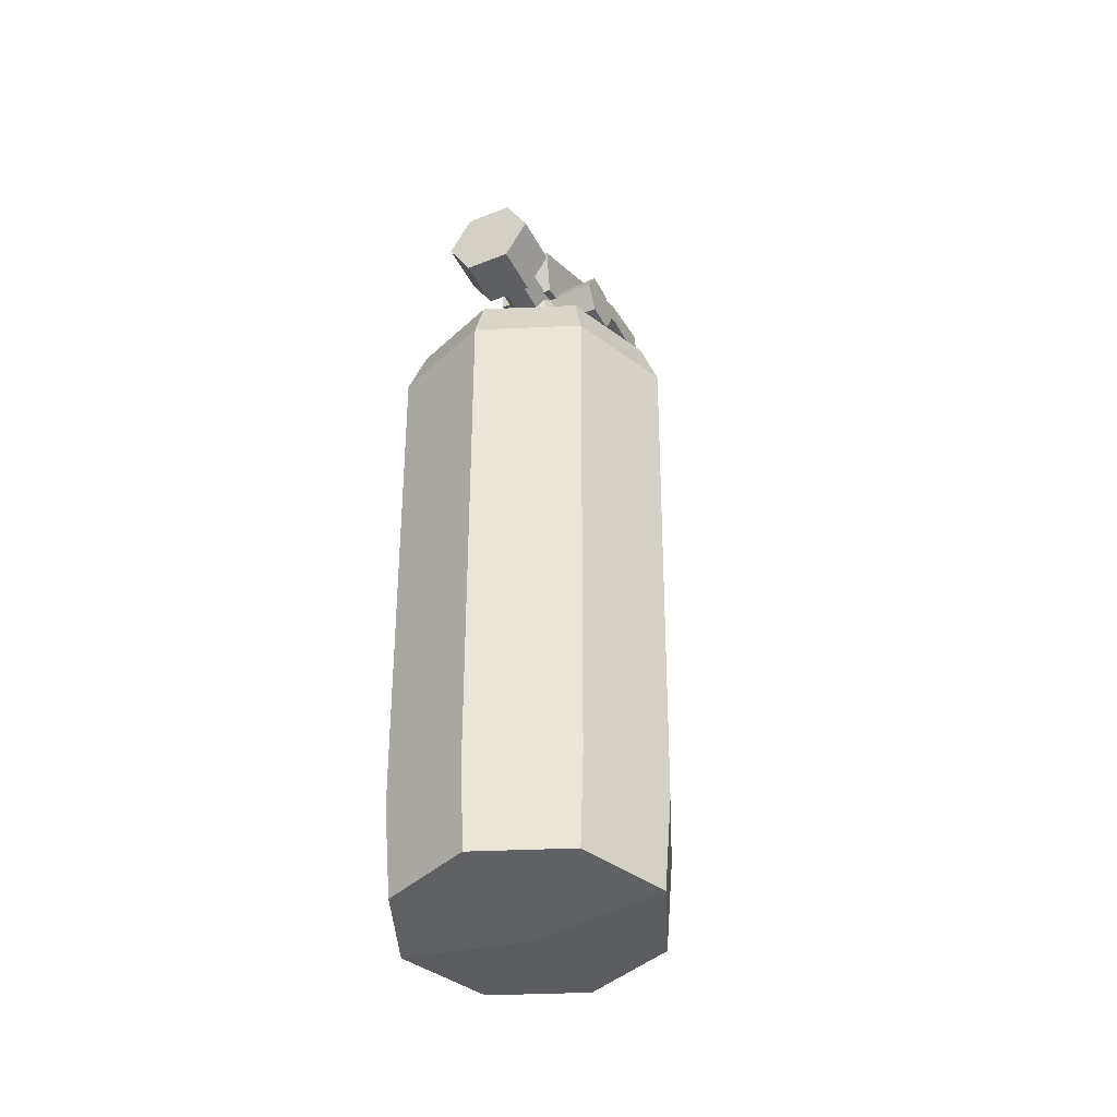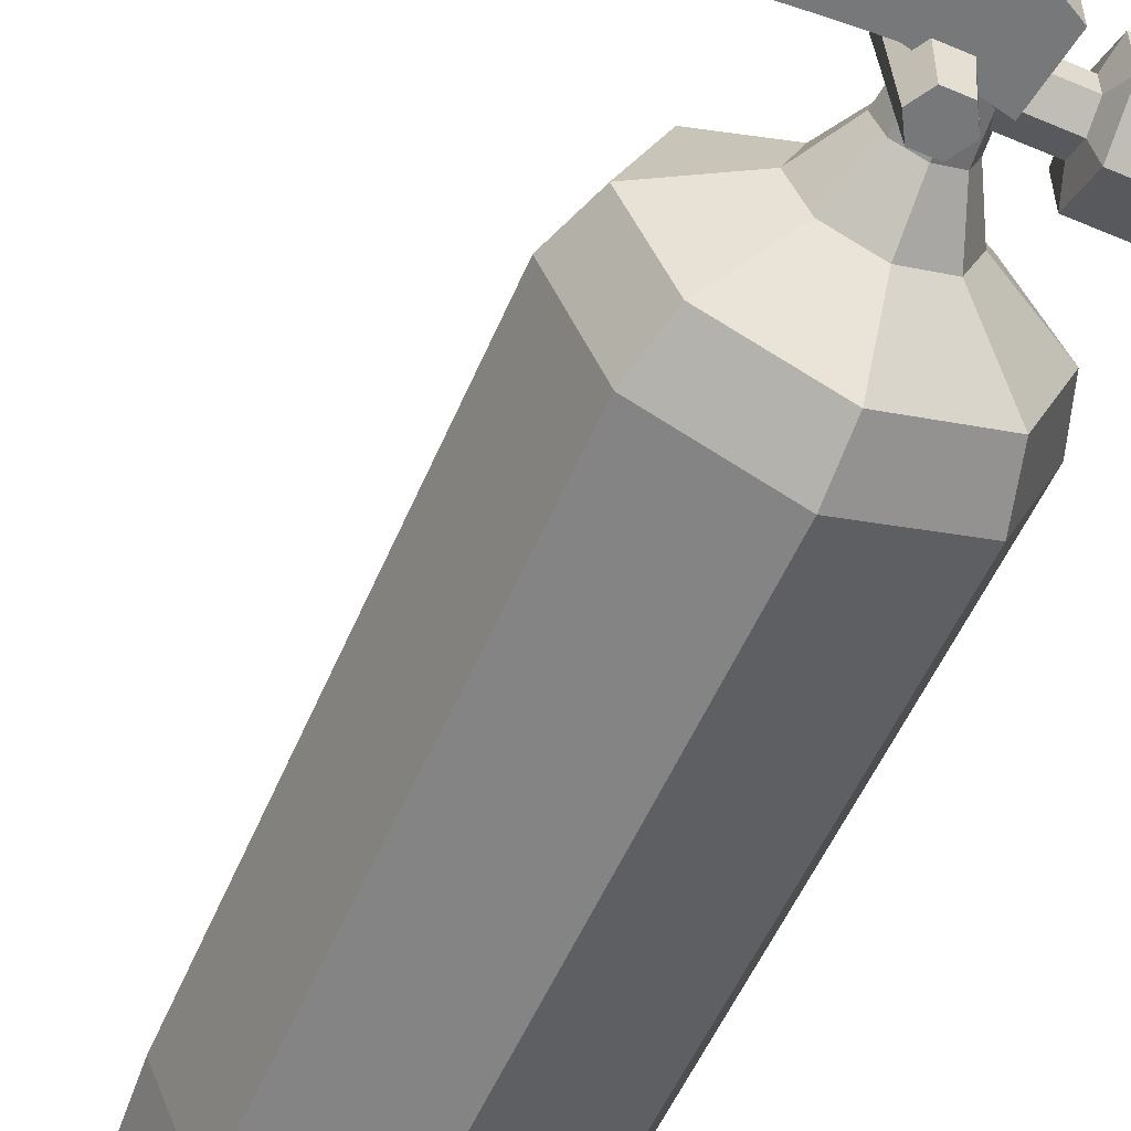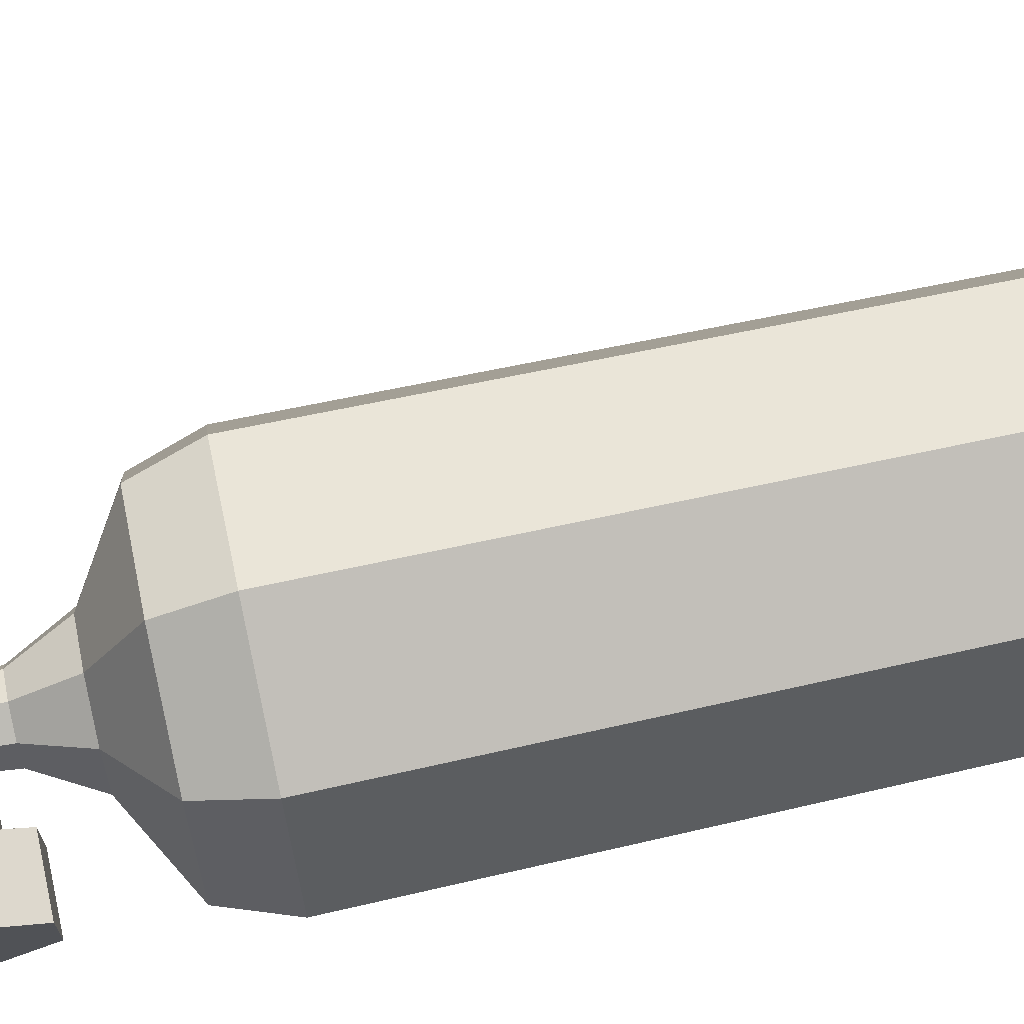
<metadata>
{"format":"obj","ext":"obj","renderer":"f3d","projection":"perspective","resolution":1024,"background":"white","views":[{"elev":-41.6,"azim":-64.5,"up":"+Y"},{"elev":-57.4,"azim":156.1,"up":"+Z"},{"elev":72.1,"azim":-102.2,"up":"+Z"}]}
</metadata>
<code>
g fire-extinguisher
v 0.0763 0.05491 -3.335e-09
v 0.05395 0.05491 -0.05395
v 0.05082 0.00242 -0.05082
v 0.07187 0.00242 -3.142e-09
v 0.05395 0.05491 0.05395
v 0.0763 0.05491 -3.335e-09
v 0.07187 0.00242 -3.142e-09
v 0.05082 0.00242 0.05082
v 0.05395 0.05491 -0.05395
v -6.67e-09 0.05491 -0.0763
v -6.283e-09 0.00242 -0.07187
v 0.05082 0.00242 -0.05082
v -6.67e-09 0.05491 -0.0763
v -0.05395 0.05491 -0.05395
v -0.05082 0.00242 -0.05082
v -6.283e-09 0.00242 -0.07187
v 0 0.05491 0.0763
v 0.05395 0.05491 0.05395
v 0.05082 0.00242 0.05082
v 0 0.00242 0.07187
v -0.0763 0.05491 9.098e-10
v -0.05395 0.05491 0.05395
v -0.05082 0.00242 0.05082
v -0.07187 0.00242 8.571e-10
v -6.913e-09 0.2865 -0.07907
v 0.05649 0.3541 -0.05649
v -6.984e-09 0.3541 -0.07988
v 0.05591 0.2865 -0.05591
v -6.67e-09 0.05491 -0.0763
v 0.05395 0.05491 -0.05395
v -6.913e-09 0.2865 -0.07907
v 0.07907 0.2865 -3.456e-09
v 0.05591 0.2865 0.05591
v 0.05649 0.3541 0.05649
v 0.07988 0.3541 -3.492e-09
v -0.05591 0.2865 0.05591
v -0.07907 0.2865 9.429e-10
v -0.07988 0.3541 9.526e-10
v -0.05649 0.3541 0.05649
v -0.05591 0.2865 -0.05591
v -6.984e-09 0.3541 -0.07988
v -0.05649 0.3541 -0.05649
v -6.913e-09 0.2865 -0.07907
v -0.05395 0.05491 -0.05395
v -6.67e-09 0.05491 -0.0763
v 0.05591 0.2865 -0.05591
v 0.07907 0.2865 -3.456e-09
v 0.07988 0.3541 -3.492e-09
v 0.05649 0.3541 -0.05649
v 0.05395 0.05491 -0.05395
v 0.07907 0.2865 -3.456e-09
v 0.0763 0.05491 -3.335e-09
v 0.05591 0.2865 0.05591
v 0 0.2688 0.07886
v 0 0.3541 0.07988
v 0.05649 0.3541 0.05649
v 0 0.2688 0.07886
v -0.05591 0.2865 0.05591
v -0.05649 0.3541 0.05649
v 0 0.3541 0.07988
v -0.07907 0.2865 9.429e-10
v -0.05649 0.3541 -0.05649
v -0.07988 0.3541 9.526e-10
v -0.05591 0.2865 -0.05591
v -0.0763 0.05491 9.098e-10
v -0.05395 0.05491 -0.05395
v -0.04945 0.3822 0.04945
v -0.06994 0.3822 8.34e-10
v -0.03045 0.4043 3.631e-10
v -0.02153 0.4043 0.02153
v -0.04945 0.3822 -0.04945
v -6.114e-09 0.3822 -0.06994
v -2.662e-09 0.4043 -0.03045
v -0.02153 0.4043 -0.02153
v 0.04945 0.3822 -0.04945
v 0.06994 0.3822 -3.057e-09
v 0.03045 0.4043 -1.331e-09
v 0.02153 0.4043 -0.02153
v 0.04945 0.3822 0.04945
v 0 0.3822 0.06994
v 0 0.4043 0.03045
v 0.02153 0.4043 0.02153
v 0 0.3822 0.06994
v -0.04945 0.3822 0.04945
v -0.02153 0.4043 0.02153
v 0 0.4043 0.03045
v -0.06994 0.3822 8.34e-10
v -0.04945 0.3822 -0.04945
v -0.02153 0.4043 -0.02153
v -0.03045 0.4043 3.631e-10
v -6.114e-09 0.3822 -0.06994
v 0.04945 0.3822 -0.04945
v 0.02153 0.4043 -0.02153
v -2.662e-09 0.4043 -0.03045
v 0.06994 0.3822 -3.057e-09
v 0.04945 0.3822 0.04945
v 0.02153 0.4043 0.02153
v 0.03045 0.4043 -1.331e-09
v 0.03045 0.4043 -1.331e-09
v 0.02153 0.4043 0.02153
v 0.01186 0.4288 0.01186
v 0.01678 0.4288 -7.334e-10
v -0.02153 0.4043 0.02153
v -0.03045 0.4043 3.631e-10
v -0.01678 0.4288 2.001e-10
v -0.01186 0.4288 0.01186
v -0.02153 0.4043 -0.02153
v -2.662e-09 0.4043 -0.03045
v -1.467e-09 0.4288 -0.01678
v -0.01186 0.4288 -0.01186
v 0.02153 0.4043 -0.02153
v 0.03045 0.4043 -1.331e-09
v 0.01678 0.4288 -7.334e-10
v 0.01186 0.4288 -0.01186
v 0.02153 0.4043 0.02153
v 0 0.4043 0.03045
v 0 0.4288 0.01678
v 0.01186 0.4288 0.01186
v 0 0.4043 0.03045
v -0.02153 0.4043 0.02153
v -0.01186 0.4288 0.01186
v 0 0.4288 0.01678
v -0.03045 0.4043 3.631e-10
v -0.02153 0.4043 -0.02153
v -0.01186 0.4288 -0.01186
v -0.01678 0.4288 2.001e-10
v -2.662e-09 0.4043 -0.03045
v 0.02153 0.4043 -0.02153
v 0.01186 0.4288 -0.01186
v -1.467e-09 0.4288 -0.01678
v 0 0.4288 0.01678
v -0.01186 0.4288 0.01186
v -0.009 0.4679 0.009
v 0 0.4679 0.01273
v -0.01678 0.4288 2.001e-10
v -0.01186 0.4288 -0.01186
v -0.009 0.4679 -0.009
v -0.01273 0.4679 1.518e-10
v -1.467e-09 0.4288 -0.01678
v 0.01186 0.4288 -0.01186
v 0.009 0.4679 -0.009
v -1.113e-09 0.4679 -0.01273
v 0.01678 0.4288 -7.334e-10
v 0.01186 0.4288 0.01186
v 0.009 0.4679 0.009
v 0.01273 0.4679 -5.563e-10
v -0.01186 0.4288 0.01186
v -0.01678 0.4288 2.001e-10
v -0.01273 0.4679 1.518e-10
v -0.009 0.4679 0.009
v -0.01186 0.4288 -0.01186
v -1.467e-09 0.4288 -0.01678
v -1.113e-09 0.4679 -0.01273
v -0.009 0.4679 -0.009
v 0.01186 0.4288 -0.01186
v 0.01678 0.4288 -7.334e-10
v 0.01273 0.4679 -5.563e-10
v 0.009 0.4679 -0.009
v 0.01186 0.4288 0.01186
v 0 0.4288 0.01678
v 0 0.4679 0.01273
v 0.009 0.4679 0.009
v -0.05395 0.05491 0.05395
v 0 0.05491 0.0763
v 0 0.00242 0.07187
v -0.05082 0.00242 0.05082
v -0.05395 0.05491 -0.05395
v -0.0763 0.05491 9.098e-10
v -0.07187 0.00242 8.571e-10
v -0.05082 0.00242 -0.05082
v 0 0.00242 0.07187
v 0.05082 0.00242 0.05082
v 0.07187 0.00242 -3.142e-09
v -6.71e-10 -0.00678 -6.71e-10
v -6.283e-09 0.00242 -0.07187
v -0.05082 0.00242 -0.05082
v -0.07187 0.00242 8.571e-10
v -6.71e-10 -0.00678 -6.71e-10
v -6.71e-10 -0.00678 -6.71e-10
v 0.07187 0.00242 -3.142e-09
v 0.05082 0.00242 -0.05082
v -6.283e-09 0.00242 -0.07187
v -0.07187 0.00242 8.571e-10
v -0.05082 0.00242 0.05082
v 0 0.00242 0.07187
v -6.71e-10 -0.00678 -6.71e-10
v 0.07988 0.3541 -3.492e-09
v 0.05649 0.3541 0.05649
v 0.04945 0.3822 0.04945
v 0.06994 0.3822 -3.057e-09
v -6.984e-09 0.3541 -0.07988
v 0.05649 0.3541 -0.05649
v 0.04945 0.3822 -0.04945
v -6.114e-09 0.3822 -0.06994
v -0.07988 0.3541 9.526e-10
v -0.05649 0.3541 -0.05649
v -0.04945 0.3822 -0.04945
v -0.06994 0.3822 8.34e-10
v 0 0.3541 0.07988
v -0.05649 0.3541 0.05649
v -0.04945 0.3822 0.04945
v 0 0.3822 0.06994
v 0.05649 0.3541 0.05649
v 0 0.3541 0.07988
v 0 0.3822 0.06994
v 0.04945 0.3822 0.04945
v 0.05649 0.3541 -0.05649
v 0.07988 0.3541 -3.492e-09
v 0.06994 0.3822 -3.057e-09
v 0.04945 0.3822 -0.04945
v -0.05649 0.3541 -0.05649
v -6.984e-09 0.3541 -0.07988
v -6.114e-09 0.3822 -0.06994
v -0.04945 0.3822 -0.04945
v -0.05649 0.3541 0.05649
v -0.07988 0.3541 9.526e-10
v -0.06994 0.3822 8.34e-10
v -0.04945 0.3822 0.04945
v -0.06835 0.4275 -0.01281
v -0.06835 0.4275 0.01281
v -0.03871 0.4275 0.01281
v -0.03871 0.4275 -0.01281
v -0.06835 0.4497 0.02562
v -0.06835 0.4718 0.01281
v -0.03871 0.4718 0.01281
v -0.03871 0.4497 0.02562
v -0.06835 0.4718 -0.01281
v -0.06835 0.4497 -0.02562
v -0.03871 0.4497 -0.02562
v -0.03871 0.4718 -0.01281
v -0.06835 0.4497 -0.02562
v -0.03871 0.4275 -0.01281
v -0.03871 0.4497 -0.02562
v -0.06835 0.4275 -0.01281
v -0.06835 0.4275 0.01281
v -0.06835 0.4497 0.02562
v -0.03871 0.4497 0.02562
v -0.03871 0.4275 0.01281
v -0.06835 0.4718 0.01281
v -0.06835 0.4718 -0.01281
v -0.03871 0.4718 -0.01281
v -0.03871 0.4718 0.01281
v -0.03871 0.4718 -0.01281
v -0.03871 0.4497 -0.02562
v -0.03534 0.4497 -0.01215
v -0.03534 0.4602 -0.006076
v -0.03871 0.4497 -0.02562
v -0.03871 0.4275 -0.01281
v -0.03534 0.4391 -0.006076
v -0.03534 0.4497 -0.01215
v -0.03871 0.4275 0.01281
v -0.03871 0.4497 0.02562
v -0.03534 0.4497 0.01215
v -0.03534 0.4391 0.006076
v -0.03871 0.4718 0.01281
v -0.03871 0.4718 -0.01281
v -0.03534 0.4602 -0.006076
v -0.03534 0.4602 0.006076
v -0.03871 0.4275 -0.01281
v -0.03871 0.4275 0.01281
v -0.03534 0.4391 0.006076
v -0.03534 0.4391 -0.006076
v -0.03871 0.4497 0.02562
v -0.03871 0.4718 0.01281
v -0.03534 0.4602 0.006076
v -0.03534 0.4497 0.01215
v -0.03534 0.4391 -0.006076
v -0.03534 0.4391 0.006076
v 0.0008252 0.4391 0.006076
v 0.0008252 0.4391 -0.006076
v -0.03534 0.4497 0.01215
v -0.03534 0.4602 0.006076
v 0.0008252 0.4602 0.006076
v 0.0008252 0.4497 0.01215
v -0.03534 0.4602 -0.006076
v -0.03534 0.4497 -0.01215
v 0.0008252 0.4497 -0.01215
v 0.0008252 0.4602 -0.006076
v -0.03534 0.4497 -0.01215
v -0.03534 0.4391 -0.006076
v 0.0008252 0.4391 -0.006076
v 0.0008252 0.4497 -0.01215
v -0.03534 0.4391 0.006076
v -0.03534 0.4497 0.01215
v 0.0008252 0.4497 0.01215
v 0.0008252 0.4391 0.006076
v -0.03534 0.4602 0.006076
v -0.03534 0.4602 -0.006076
v 0.0008252 0.4602 -0.006076
v 0.0008252 0.4602 0.006076
v -0.06835 0.4497 0.02562
v -0.06835 0.4275 0.01281
v -0.06835 0.4275 -0.01281
v -0.06835 0.4497 -0.02562
v -0.06835 0.4718 0.01281
v -0.06835 0.4718 -0.01281
v 0.0339 0.494 -0.01625
v 0.08707 0.5224 -0.01625
v 0.08388 0.5354 -0.01625
v 0.02739 0.5045 -0.01625
v -0.01508 0.4484 -0.01625
v -0.01508 0.4484 0.01625
v 0.02227 0.4564 0.01625
v 0.02227 0.4564 -0.01625
v 0.02227 0.4564 0.01625
v -0.01508 0.4484 0.01625
v -0.0195 0.4796 0.01625
v 0.03092 0.4795 0.01625
v 0.02227 0.4564 0.01625
v 0.03997 0.4553 0.01625
v 0.03997 0.4553 -0.01625
v 0.02227 0.4564 -0.01625
v -0.01508 0.4484 -0.01625
v 0.02227 0.4564 -0.01625
v 0.03092 0.4795 -0.01625
v -0.0195 0.4796 -0.01625
v -0.01508 0.4484 0.01625
v -0.01508 0.4484 -0.01625
v -0.0195 0.4796 -0.01625
v -0.0195 0.4796 0.01625
v 0.08707 0.5224 0.01625
v 0.1259 0.5224 0.01625
v 0.1259 0.5224 -0.01625
v 0.08707 0.5224 -0.01625
v 0.02739 0.5045 -0.01625
v 0.08388 0.5354 -0.01625
v 0.08388 0.5354 0.01625
v 0.02739 0.5045 0.01625
v 0.0339 0.494 0.01625
v 0.08707 0.5224 0.01625
v 0.08707 0.5224 -0.01625
v 0.0339 0.494 -0.01625
v 0.02739 0.5045 0.01625
v 0.08388 0.5354 0.01625
v 0.08707 0.5224 0.01625
v 0.0339 0.494 0.01625
v 0.1259 0.5224 -0.01625
v 0.1259 0.5224 0.01625
v 0.1211 0.5413 0.01625
v 0.1211 0.5413 -0.01625
v 0.08707 0.5224 -0.01625
v 0.1259 0.5224 -0.01625
v 0.1211 0.5413 -0.01625
v 0.08388 0.5354 -0.01625
v 0.08388 0.5354 0.01625
v 0.1211 0.5413 0.01625
v 0.1259 0.5224 0.01625
v 0.08707 0.5224 0.01625
v 0.08388 0.5354 -0.01625
v 0.1211 0.5413 -0.01625
v 0.1211 0.5413 0.01625
v 0.08388 0.5354 0.01625
v 0.0439 0.468 0.01625
v 0.09043 0.4638 0.01625
v 0.08738 0.4513 0.01625
v 0.03997 0.4553 0.01625
v 0.02227 0.4564 -0.01625
v 0.03997 0.4553 -0.01625
v 0.0439 0.468 -0.01625
v 0.03092 0.4795 -0.01625
v 0.03092 0.4795 -0.01625
v 0.0439 0.468 -0.01625
v 0.0439 0.468 0.01625
v 0.03092 0.4795 0.01625
v 0.03092 0.4795 0.01625
v 0.0439 0.468 0.01625
v 0.03997 0.4553 0.01625
v 0.02227 0.4564 0.01625
v 0.09043 0.4638 -0.01625
v 0.1434 0.44 -0.01625
v 0.1434 0.44 0.01625
v 0.09043 0.4638 0.01625
v 0.03997 0.4553 -0.01625
v 0.08738 0.4513 -0.01625
v 0.09043 0.4638 -0.01625
v 0.0439 0.468 -0.01625
v 0.0439 0.468 -0.01625
v 0.09043 0.4638 -0.01625
v 0.09043 0.4638 0.01625
v 0.0439 0.468 0.01625
v 0.03997 0.4553 0.01625
v 0.08738 0.4513 0.01625
v 0.08738 0.4513 -0.01625
v 0.03997 0.4553 -0.01625
v 0.139 0.4303 -0.01625
v 0.139 0.4303 0.01625
v 0.1434 0.44 0.01625
v 0.1434 0.44 -0.01625
v 0.08738 0.4513 0.01625
v 0.139 0.4303 0.01625
v 0.139 0.4303 -0.01625
v 0.08738 0.4513 -0.01625
v 0.09043 0.4638 0.01625
v 0.1434 0.44 0.01625
v 0.139 0.4303 0.01625
v 0.08738 0.4513 0.01625
v 0.08738 0.4513 -0.01625
v 0.139 0.4303 -0.01625
v 0.1434 0.44 -0.01625
v 0.09043 0.4638 -0.01625
v -0.0195 0.4796 0.01625
v 0.02739 0.5045 0.01625
v 0.0339 0.494 0.01625
v 0.03092 0.4795 0.01625
v 0.03092 0.4795 0.01625
v 0.0339 0.494 0.01625
v 0.0339 0.494 -0.01625
v 0.03092 0.4795 -0.01625
v -0.0195 0.4796 -0.01625
v 0.02739 0.5045 -0.01625
v 0.02739 0.5045 0.01625
v -0.0195 0.4796 0.01625
v 0.03092 0.4795 -0.01625
v 0.0339 0.494 -0.01625
v 0.02739 0.5045 -0.01625
v -0.0195 0.4796 -0.01625
v 0.0175 0.4643 0.0401
v 0.02598 0.4497 0.0401
v 0.0175 0.435 0.0401
v 0.0005531 0.4643 0.0401
v 0.0005531 0.435 0.0401
v -0.007923 0.4497 0.0401
v 0.01451 0.4402 -0.03943
v 0.02 0.4497 -0.03943
v 0.01451 0.4592 -0.03943
v 0.003544 0.4592 -0.03943
v 0.003544 0.4402 -0.03943
v -0.00194 0.4497 -0.03943
v 0.02598 0.4497 0.0401
v 0.0175 0.4643 0.0401
v 0.01451 0.4592 -0.03943
v 0.02 0.4497 -0.03943
v 0.0005531 0.4643 0.0401
v -0.007923 0.4497 0.0401
v -0.00194 0.4497 -0.03943
v 0.003544 0.4592 -0.03943
v -0.007923 0.4497 0.0401
v 0.0005531 0.435 0.0401
v 0.003544 0.4402 -0.03943
v -0.00194 0.4497 -0.03943
v 0.0175 0.435 0.0401
v 0.02598 0.4497 0.0401
v 0.02 0.4497 -0.03943
v 0.01451 0.4402 -0.03943
v 0.0175 0.4643 0.0401
v 0.0005531 0.4643 0.0401
v 0.003544 0.4592 -0.03943
v 0.01451 0.4592 -0.03943
v 0.0005531 0.435 0.0401
v 0.0175 0.435 0.0401
v 0.01451 0.4402 -0.03943
v 0.003544 0.4402 -0.03943
v 0 0.05491 0.0763
v -0.05395 0.05491 0.05395
v -0.05591 0.2865 0.05591
v 0 0.2688 0.07886
v 0.05395 0.05491 0.05395
v 0 0.05491 0.0763
v 0 0.2688 0.07886
v 0.05591 0.2865 0.05591
v -0.05395 0.05491 0.05395
v -0.0763 0.05491 9.098e-10
v -0.07907 0.2865 9.429e-10
v -0.05591 0.2865 0.05591
v 0.0763 0.05491 -3.335e-09
v 0.05395 0.05491 0.05395
v 0.05591 0.2865 0.05591
v 0.07907 0.2865 -3.456e-09
f 2 1 3
f 3 1 4
f 6 5 7
f 7 5 8
f 10 9 11
f 11 9 12
f 14 13 15
f 15 13 16
f 18 17 19
f 19 17 20
f 22 21 23
f 23 21 24
f 26 25 27
f 28 25 26
f 30 29 28
f 28 29 31
f 33 32 34
f 34 32 35
f 37 36 38
f 38 36 39
f 41 40 42
f 43 40 41
f 43 44 40
f 45 44 43
f 47 46 48
f 48 46 49
f 51 50 46
f 52 50 51
f 54 53 55
f 55 53 56
f 58 57 59
f 59 57 60
f 62 61 63
f 64 61 62
f 64 65 61
f 66 65 64
f 68 67 69
f 69 67 70
f 72 71 73
f 73 71 74
f 76 75 77
f 77 75 78
f 80 79 81
f 81 79 82
f 84 83 85
f 85 83 86
f 88 87 89
f 89 87 90
f 92 91 93
f 93 91 94
f 96 95 97
f 97 95 98
f 100 99 101
f 101 99 102
f 104 103 105
f 105 103 106
f 108 107 109
f 109 107 110
f 112 111 113
f 113 111 114
f 116 115 117
f 117 115 118
f 120 119 121
f 121 119 122
f 124 123 125
f 125 123 126
f 128 127 129
f 129 127 130
f 132 131 133
f 133 131 134
f 136 135 137
f 137 135 138
f 140 139 141
f 141 139 142
f 144 143 145
f 145 143 146
f 148 147 149
f 149 147 150
f 152 151 153
f 153 151 154
f 156 155 157
f 157 155 158
f 160 159 161
f 161 159 162
f 164 163 165
f 165 163 166
f 168 167 169
f 169 167 170
f 172 171 173
f 173 171 174
f 176 175 177
f 177 175 178
f 180 179 181
f 181 179 182
f 184 183 185
f 185 183 186
f 188 187 189
f 189 187 190
f 192 191 193
f 193 191 194
f 196 195 197
f 197 195 198
f 200 199 201
f 201 199 202
f 204 203 205
f 205 203 206
f 208 207 209
f 209 207 210
f 212 211 213
f 213 211 214
f 216 215 217
f 217 215 218
f 220 219 221
f 221 219 222
f 224 223 225
f 225 223 226
f 228 227 229
f 229 227 230
f 232 231 233
f 232 234 231
f 236 235 237
f 237 235 238
f 240 239 241
f 241 239 242
f 244 243 245
f 245 243 246
f 248 247 249
f 249 247 250
f 252 251 253
f 253 251 254
f 256 255 257
f 257 255 258
f 260 259 261
f 261 259 262
f 264 263 265
f 265 263 266
f 268 267 269
f 269 267 270
f 272 271 273
f 273 271 274
f 276 275 277
f 277 275 278
f 280 279 281
f 281 279 282
f 284 283 285
f 285 283 286
f 288 287 289
f 289 287 290
f 292 291 293
f 294 293 291
f 295 294 291
f 296 294 295
f 298 297 299
f 299 297 300
f 302 301 303
f 303 301 304
f 306 305 307
f 307 305 308
f 310 309 311
f 311 309 312
f 314 313 315
f 315 313 316
f 318 317 319
f 319 317 320
f 322 321 323
f 323 321 324
f 326 325 327
f 327 325 328
f 330 329 331
f 331 329 332
f 334 333 335
f 335 333 336
f 338 337 339
f 339 337 340
f 342 341 343
f 343 341 344
f 346 345 347
f 347 345 348
f 350 349 351
f 351 349 352
f 354 353 355
f 355 353 356
f 358 357 359
f 359 357 360
f 362 361 363
f 363 361 364
f 366 365 367
f 367 365 368
f 370 369 371
f 371 369 372
f 374 373 375
f 375 373 376
f 378 377 379
f 379 377 380
f 382 381 383
f 383 381 384
f 386 385 387
f 387 385 388
f 390 389 391
f 391 389 392
f 394 393 395
f 395 393 396
f 398 397 399
f 399 397 400
f 402 401 403
f 403 401 404
f 406 405 407
f 407 405 408
f 410 409 411
f 411 409 412
f 414 413 415
f 415 413 416
f 418 417 419
f 420 419 417
f 421 419 420
f 422 421 420
f 424 423 425
f 426 425 423
f 427 426 423
f 428 426 427
f 430 429 431
f 431 429 432
f 434 433 435
f 435 433 436
f 438 437 439
f 439 437 440
f 442 441 443
f 443 441 444
f 446 445 447
f 447 445 448
f 450 449 451
f 451 449 452
f 454 453 455
f 455 453 456
f 458 457 459
f 459 457 460
f 462 461 463
f 463 461 464
f 466 465 467
f 467 465 468

</code>
